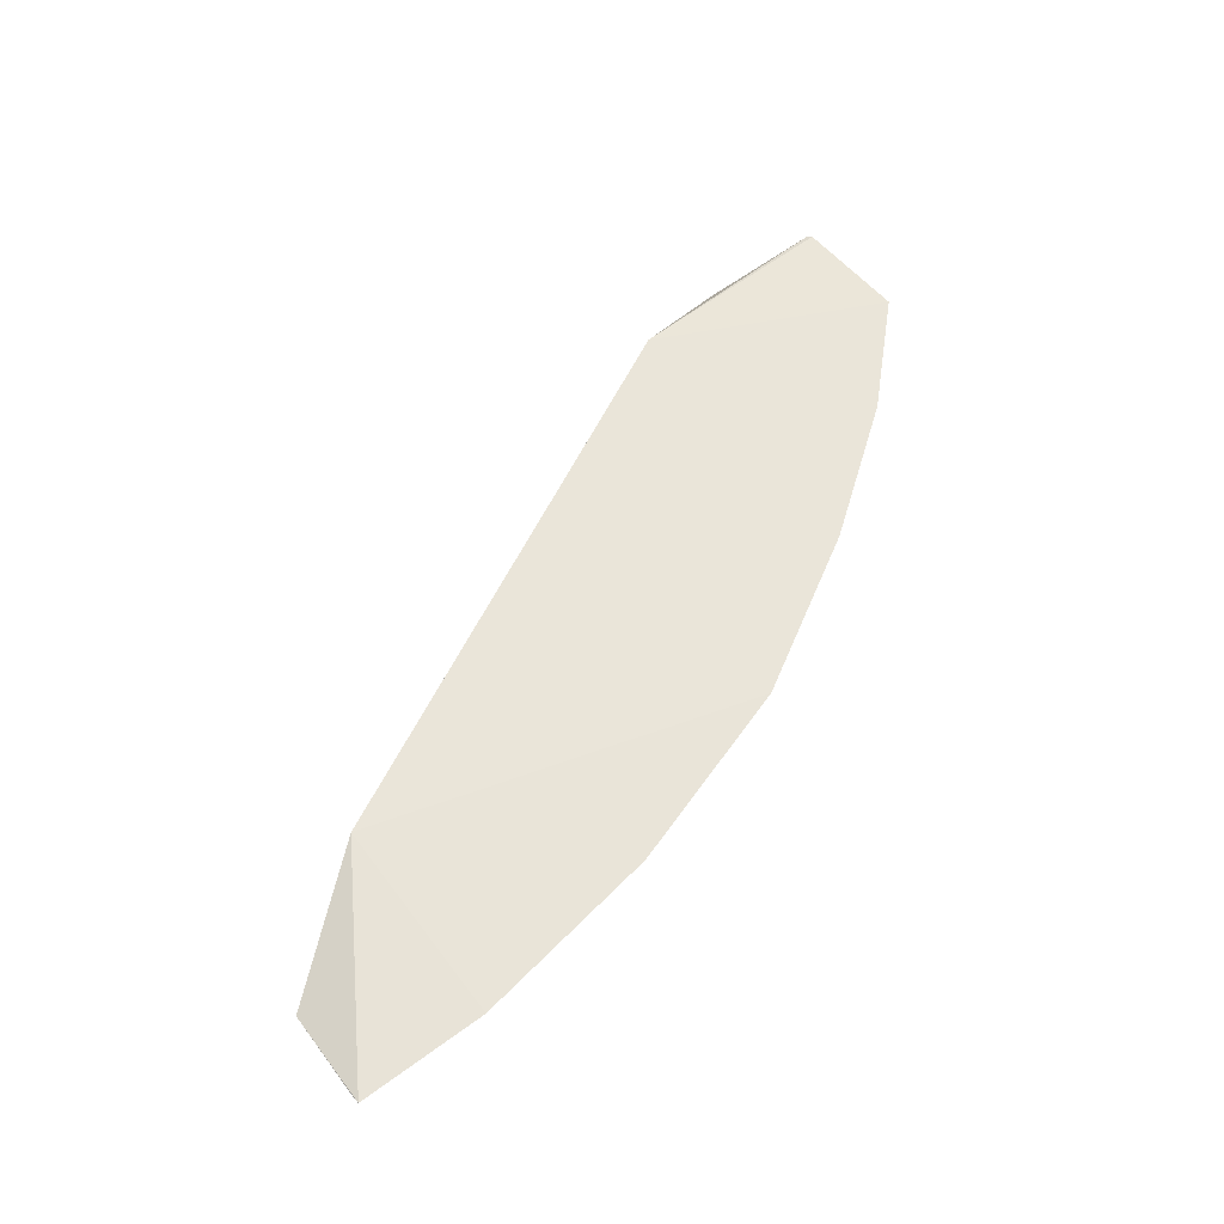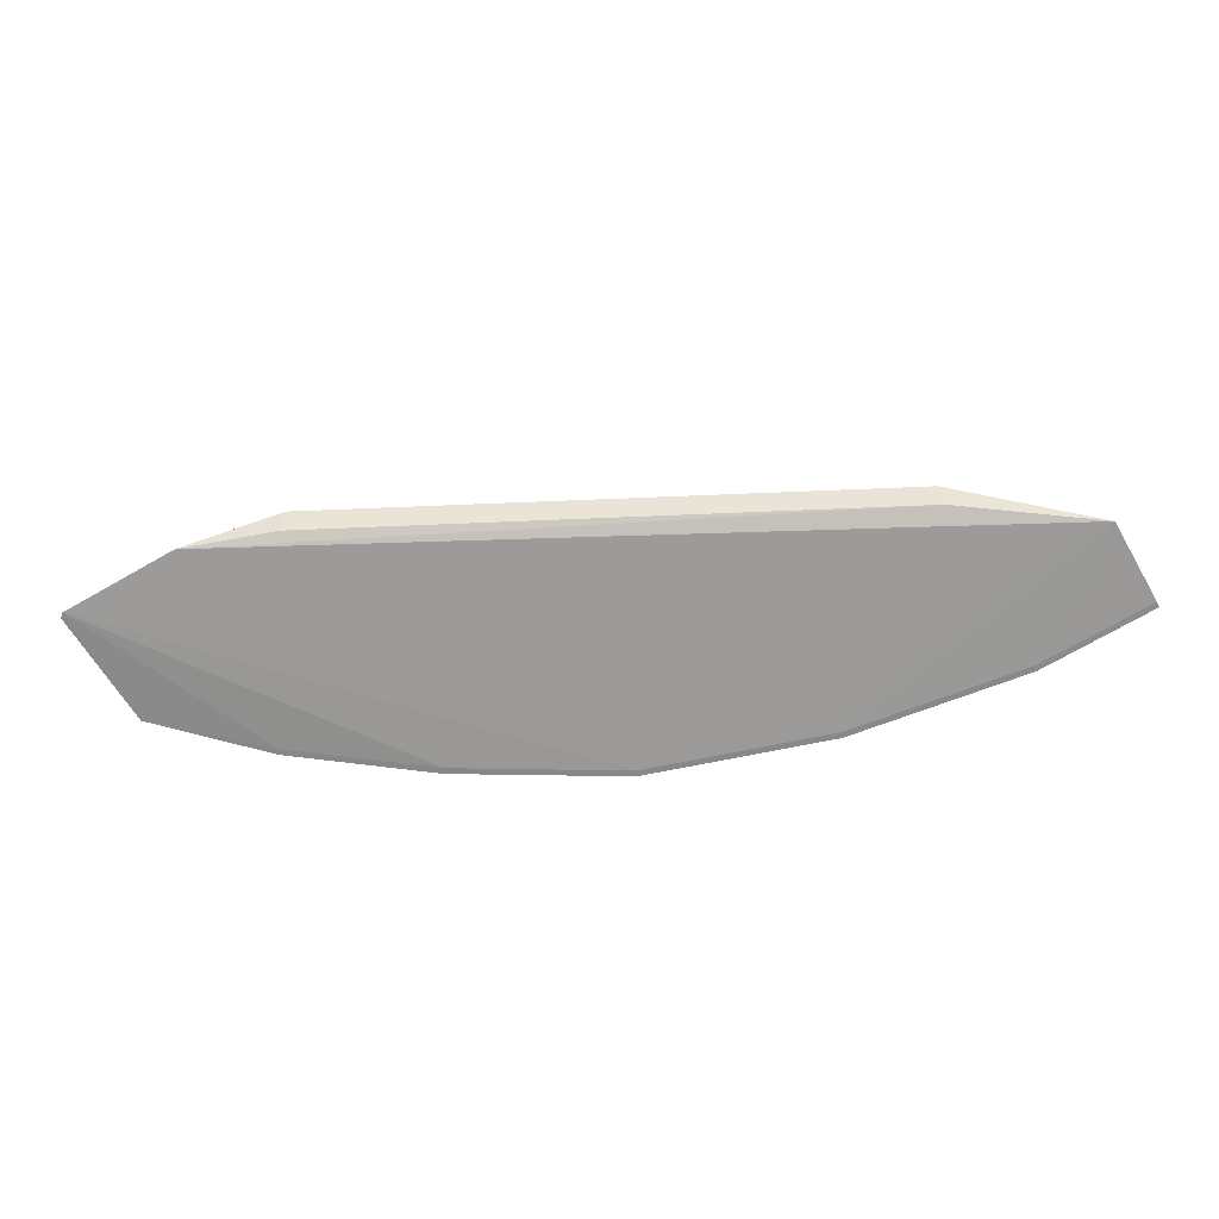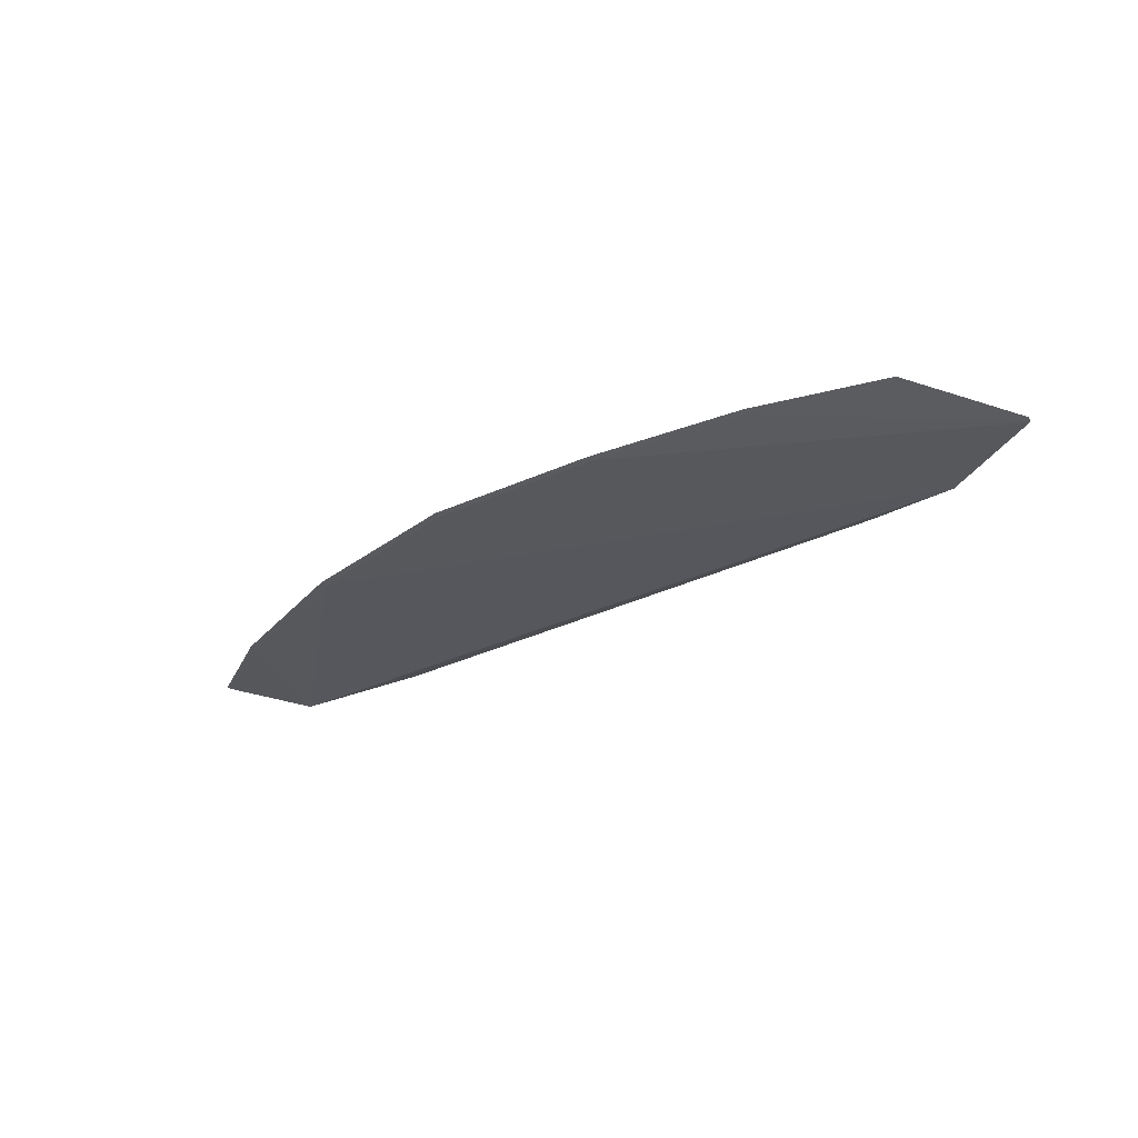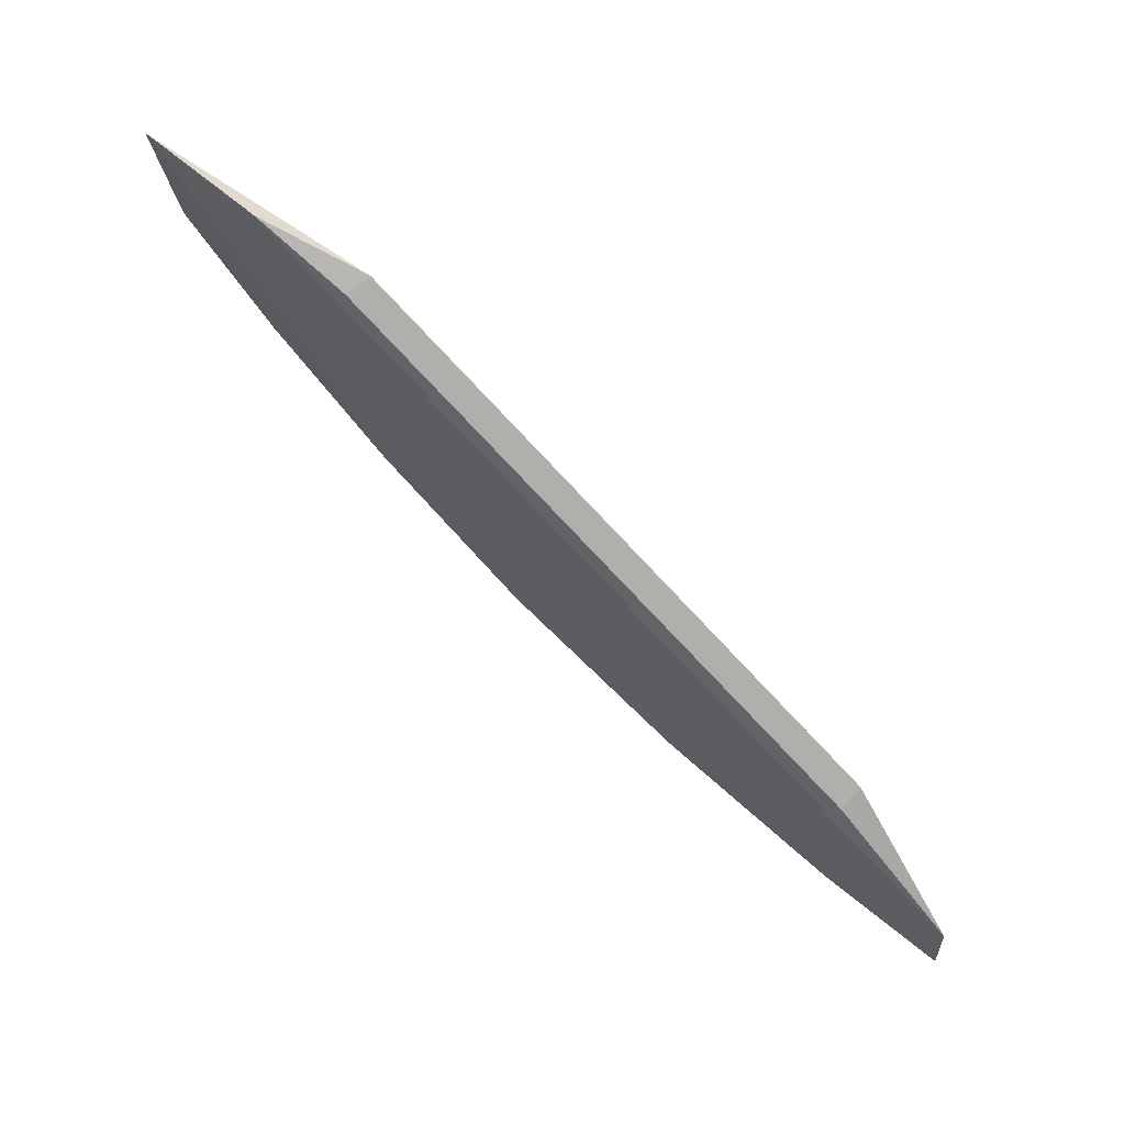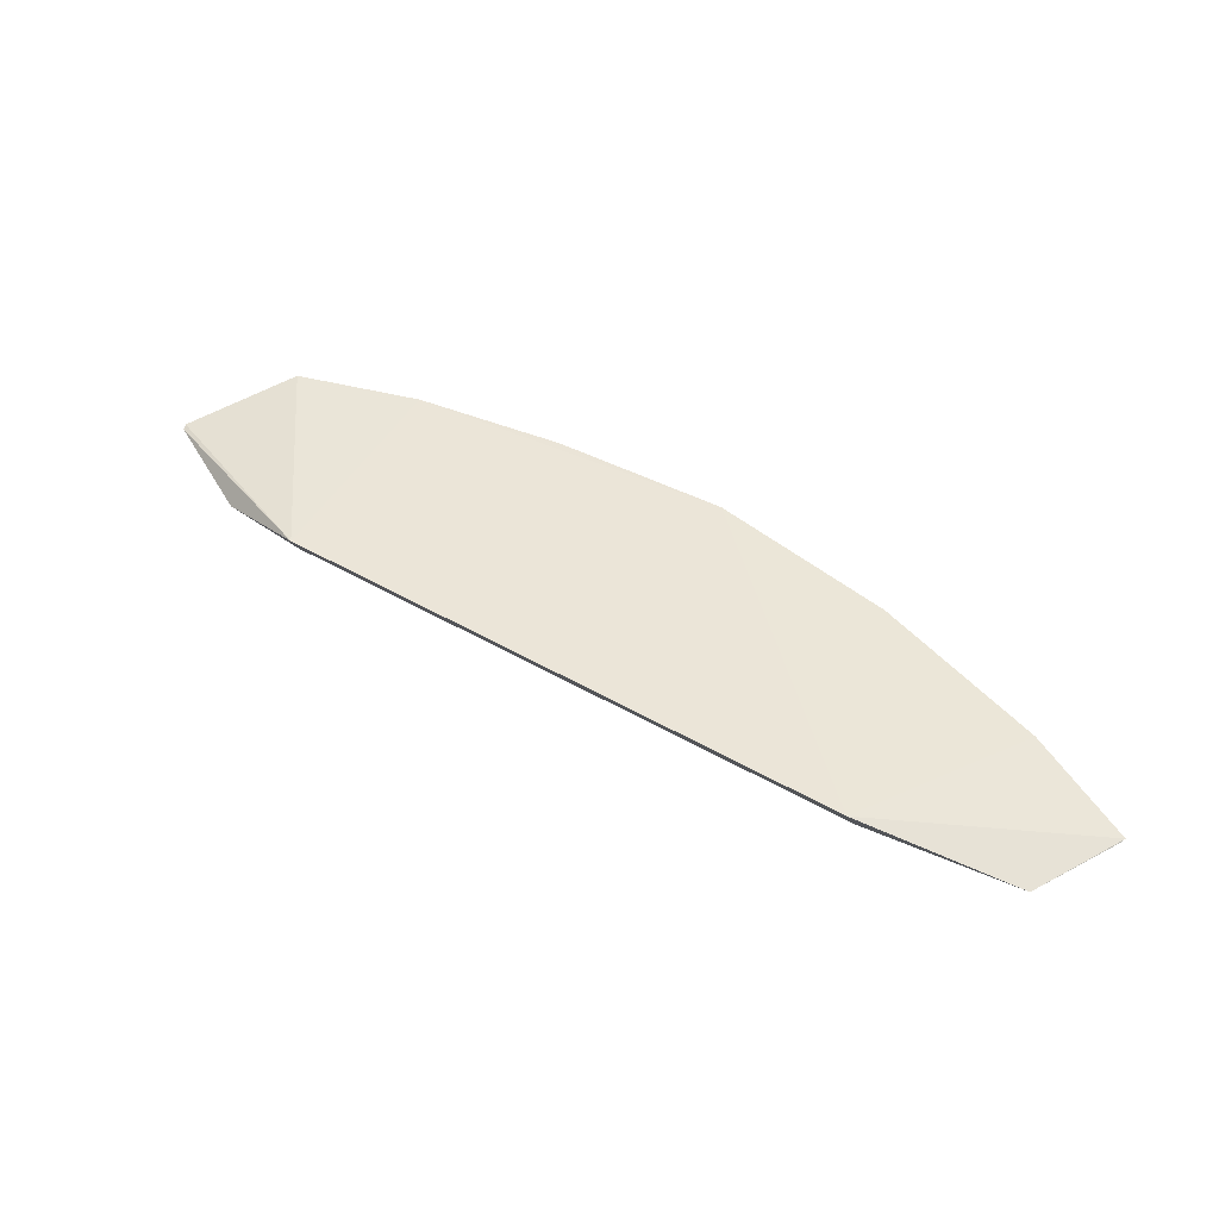
<metadata>
{"format":"obj","ext":"obj","renderer":"f3d","projection":"perspective","resolution":1024,"background":"white","views":[{"elev":58.4,"azim":-36.3,"up":"+Z"},{"elev":-74.4,"azim":-149.8,"up":"+Z"},{"elev":-24.1,"azim":69.8,"up":"+Z"},{"elev":62.1,"azim":-141.0,"up":"+Y"},{"elev":46.2,"azim":-118.7,"up":"+Z"}]}
</metadata>
<code>
v 0.0509 -0.0396 -0.02483
v 0.05076 -0.04593 -0.02399
v 0.03127 -0.06017 -0.02415
v 0.005637 -0.06039 -0.02514
v 0.03915 -0.04071 -0.02378
v 0.04429 -0.03946 -0.02514
v 0.03932 -0.05534 -0.02413
v 0.01197 -0.05511 -0.02378
v 0.05065 -0.03939 -0.0249
v 0.02166 -0.06341 -0.02431
v 0.04593 -0.05076 -0.02399
v 0.01212 -0.05575 -0.02491
v 0.00565 -0.06539 -0.02457
v 0.02178 -0.06371 -0.02425
v 0.03949 -0.05561 -0.02407
v 0.04572 -0.05052 -0.02405
v 0.03958 -0.04122 -0.02492
v 0.01203 -0.06504 -0.02448
v 0.03144 -0.06045 -0.02408
v 0.01211 -0.06536 -0.02442
v 0.005624 -0.06507 -0.02464
f 5 2 1
f 9 7 3
f 9 1 2
f 9 6 5
f 9 5 1
f 10 4 6
f 10 9 3
f 10 6 9
f 11 2 5
f 11 5 8
f 12 6 4
f 12 4 8
f 12 8 5
f 13 8 4
f 14 10 3
f 15 7 11
f 16 9 2
f 16 2 11
f 16 11 7
f 16 7 9
f 17 12 5
f 17 5 6
f 17 6 12
f 18 4 10
f 19 14 3
f 19 8 14
f 19 3 7
f 19 7 15
f 19 15 11
f 19 11 8
f 20 14 8
f 20 8 13
f 20 13 18
f 20 18 10
f 20 10 14
f 21 18 13
f 21 13 4
f 21 4 18

</code>
